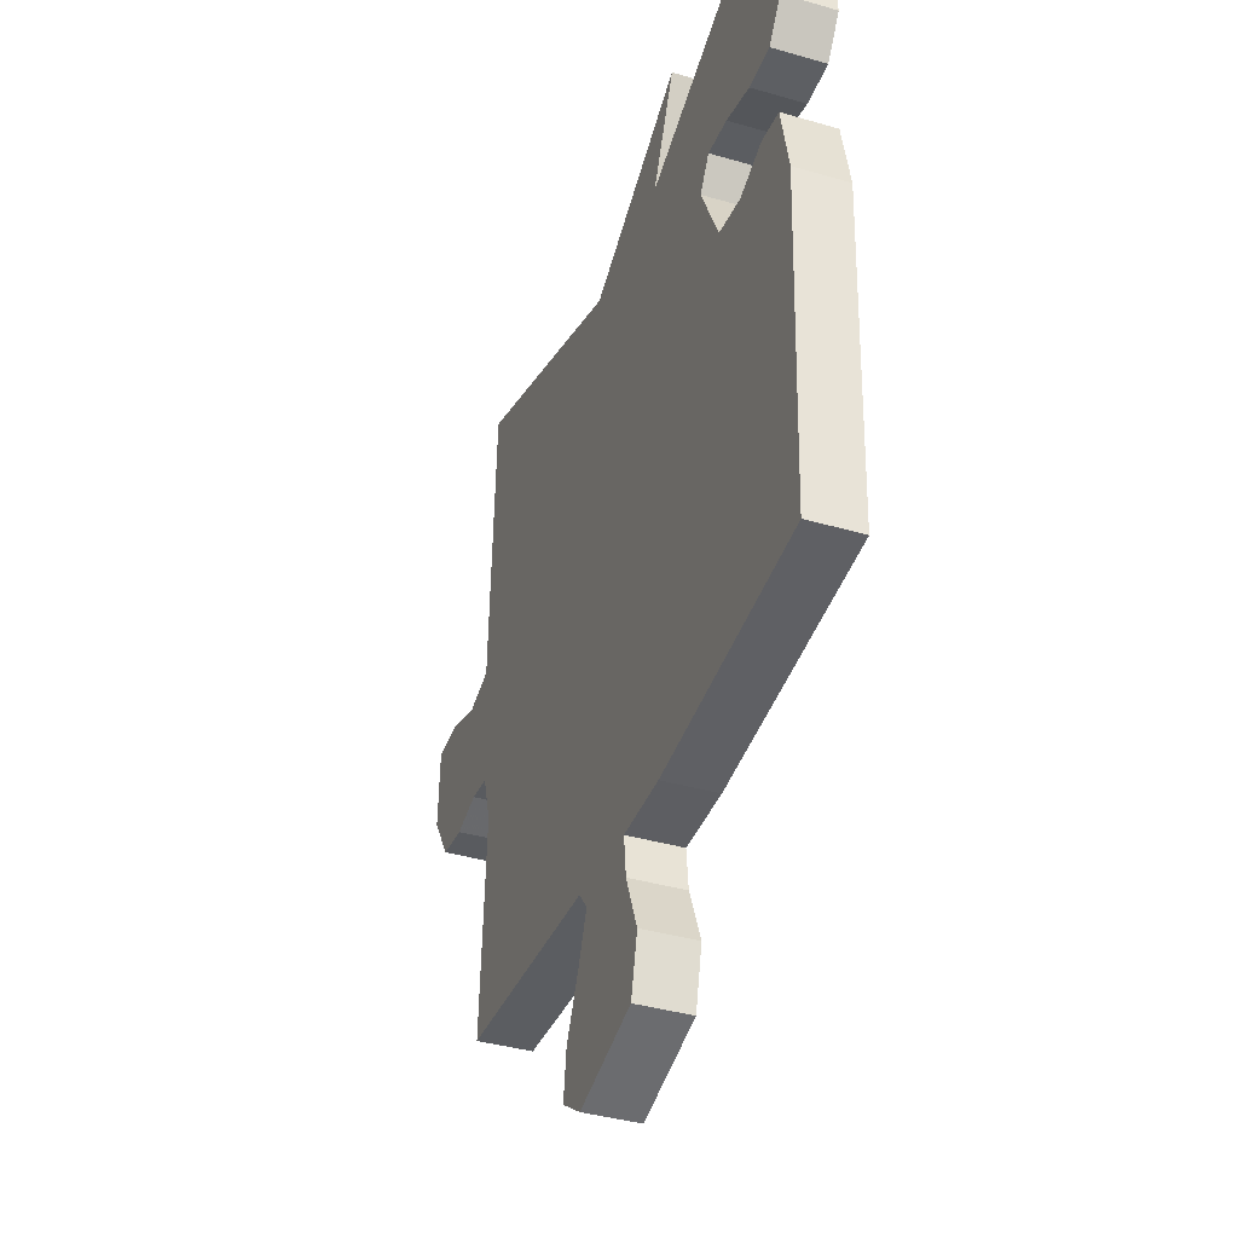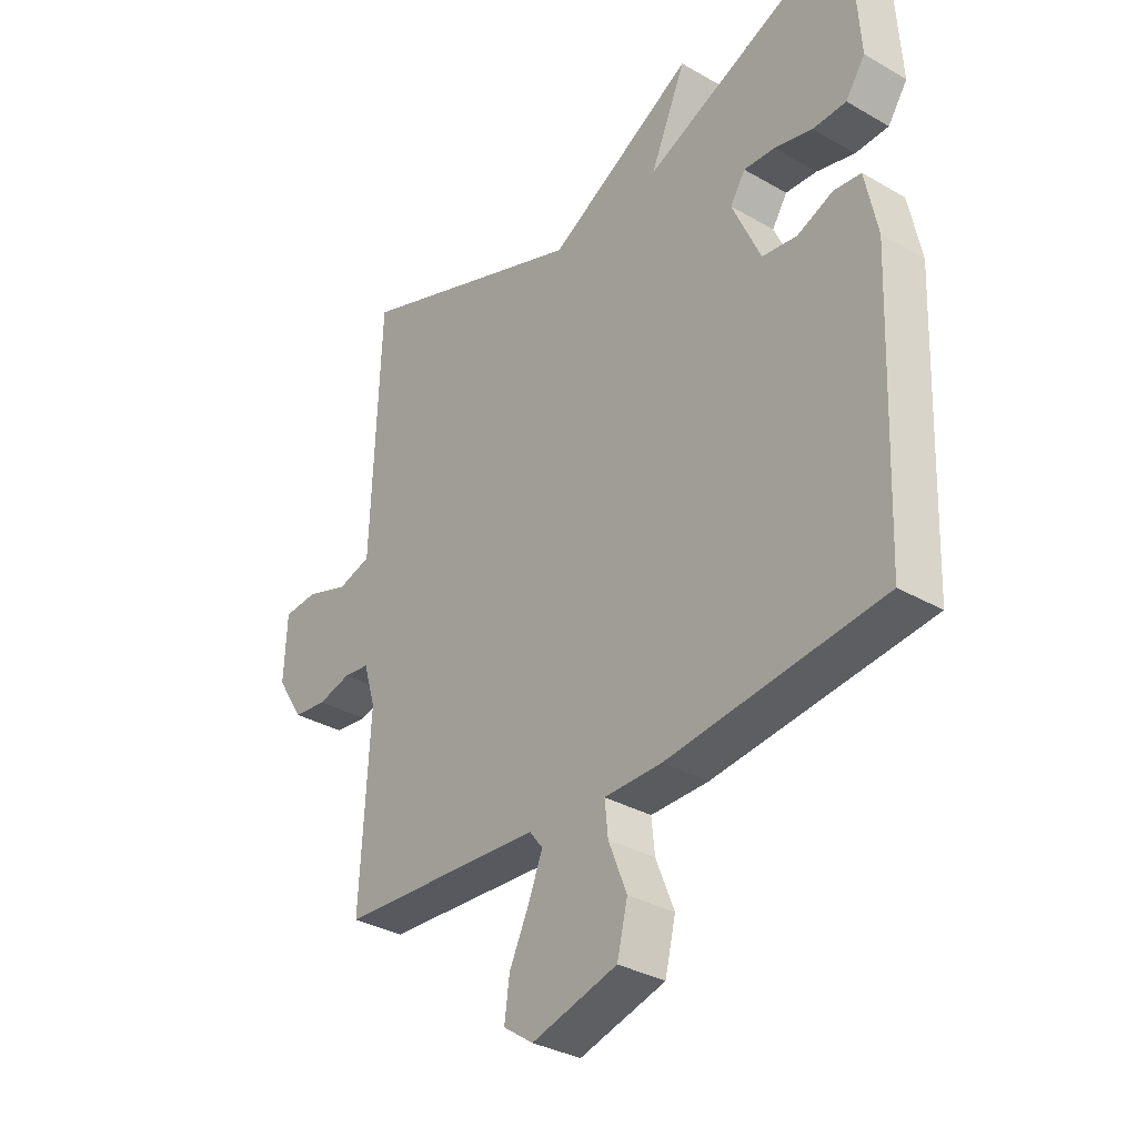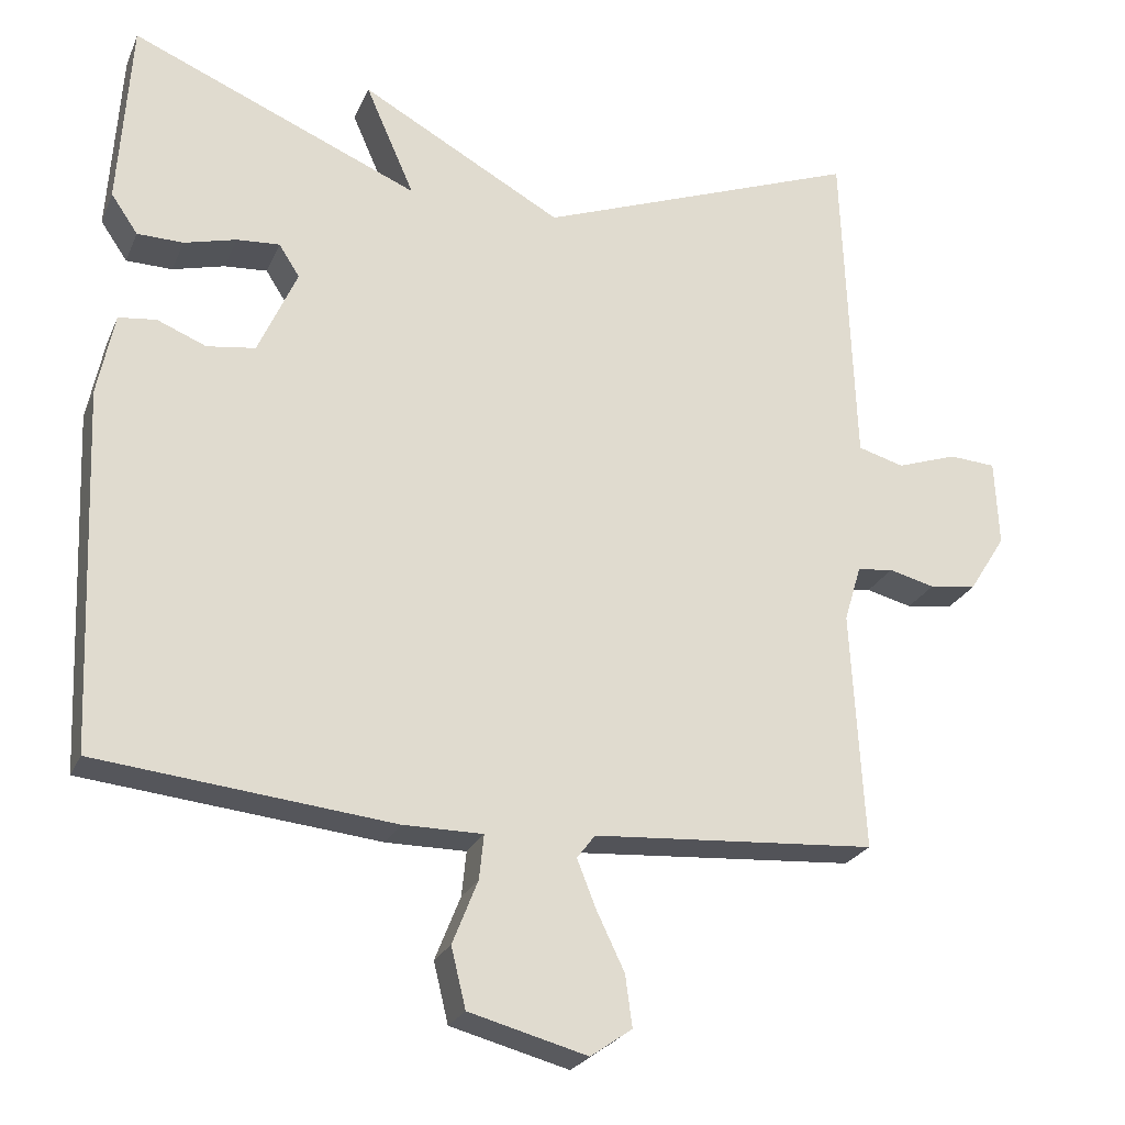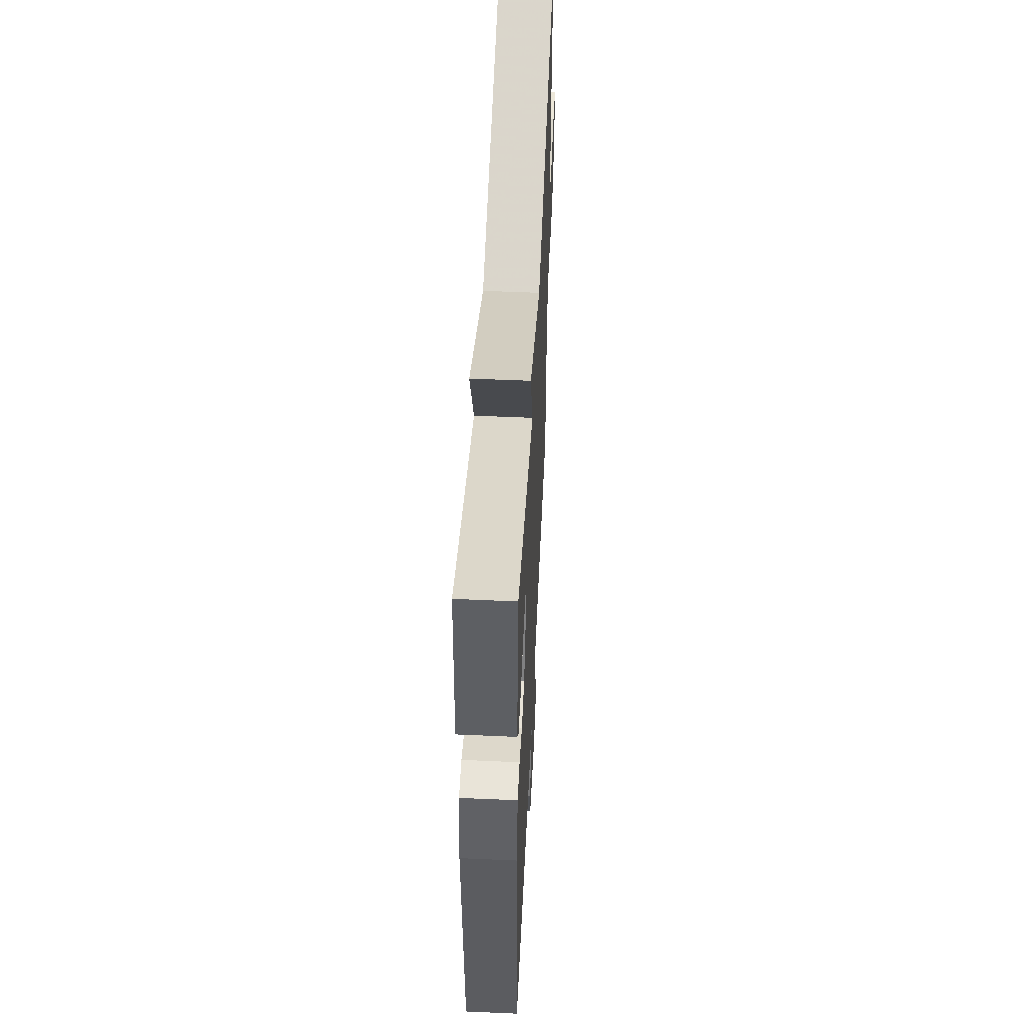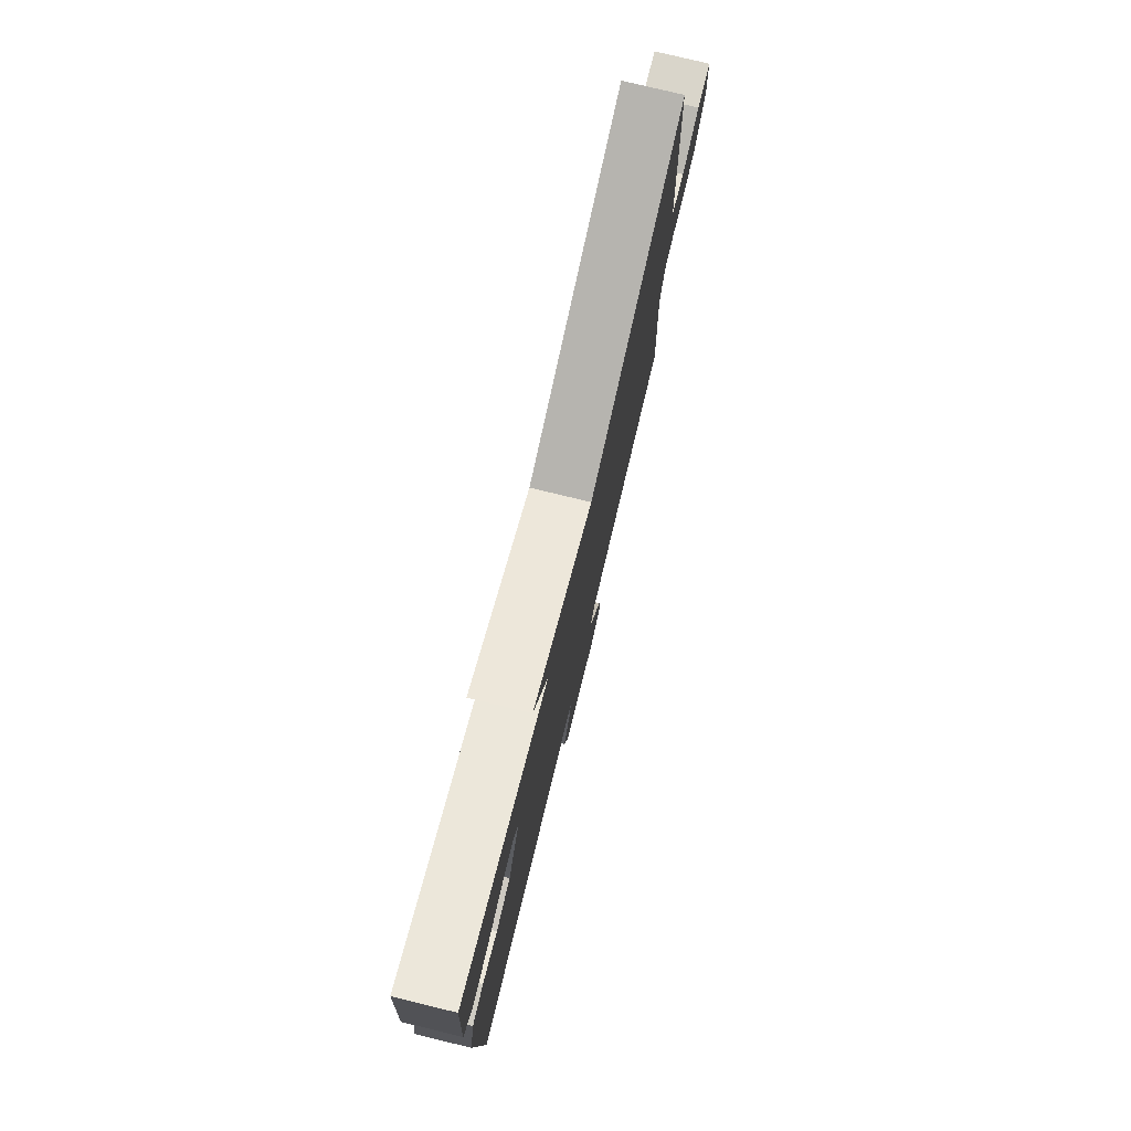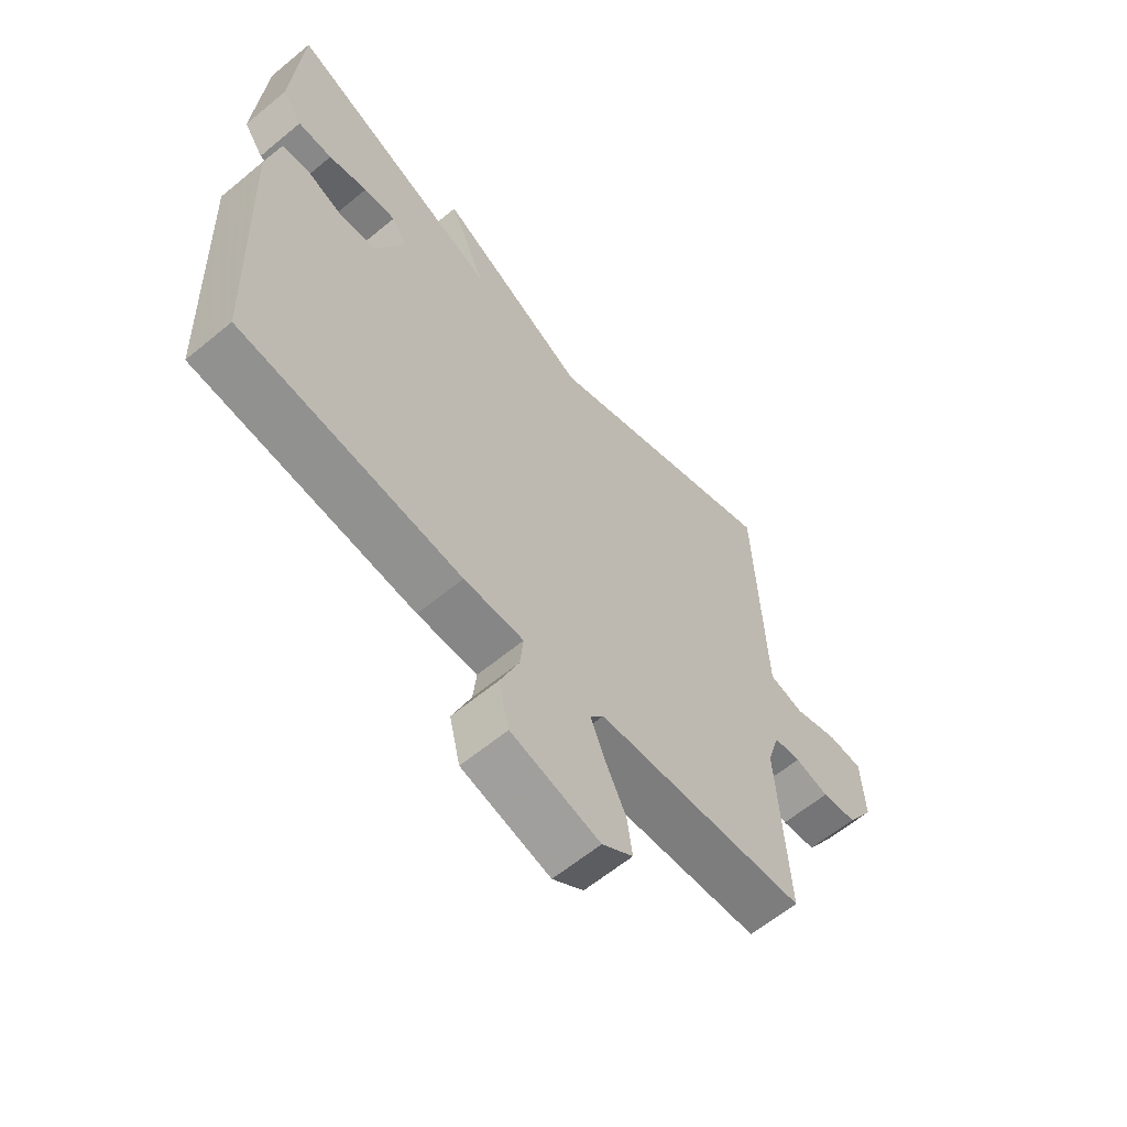
<metadata>
{"format":"obj","ext":"obj","renderer":"f3d","projection":"perspective","resolution":1024,"background":"white","views":[{"elev":-39.3,"azim":70.1,"up":"+Z"},{"elev":-33.4,"azim":51.8,"up":"+Z"},{"elev":-24.4,"azim":160.6,"up":"+Z"},{"elev":53.3,"azim":92.7,"up":"+Z"},{"elev":78.2,"azim":103.6,"up":"+Z"},{"elev":-62.0,"azim":130.0,"up":"+Z"}]}
</metadata>
<code>
v 0.5 0.07 0.5
v 0.516 0.07 0.254
v 0.481 0.07 0.203
v 0.421 0.07 0.202
v 0.353 0.07 0.22
v 0.297 0.07 0.224
v 0.27 0.07 0.182
v 0.321 0.07 0.068
v 0.384 0.07 0.059
v 0.448 0.07 0.085
v 0.497 0.07 0.079
v 0.519 0.07 -0.029
v 0.5 0.07 -0.5
v 0.115 0.07 -0.54
v 0.011 0.07 -0.54
v 0.017 0.07 -0.598
v 0.05 0.07 -0.681
v 0.031 0.07 -0.759
v -0.123 0.07 -0.8
v -0.177 0.07 -0.762
v -0.168 0.07 -0.695
v -0.132 0.07 -0.62
v -0.107 0.07 -0.557
v -0.131 0.07 -0.526
v -0.5 0.07 -0.5
v -0.483 0.07 -0.187
v -0.505 0.07 -0.114
v -0.552 0.07 -0.108
v -0.612 0.07 -0.123
v -0.673 0.07 -0.115
v -0.721 0.07 -0.039
v -0.716 0.07 0.074
v -0.655 0.07 0.078
v -0.576 0.07 0.051
v -0.516 0.07 0.068
v -0.511 0.07 0.204
v -0.5 0.07 0.5
v -0.077 0.07 0.341
v 0.187 0.07 0.487
v 0.123 0.07 0.341
v 0.5 0 0.5
v 0.516 0 0.254
v 0.481 0 0.203
v 0.421 0 0.202
v 0.353 0 0.22
v 0.297 0 0.224
v 0.27 0 0.182
v 0.321 0 0.068
v 0.384 0 0.059
v 0.448 0 0.085
v 0.497 0 0.079
v 0.519 0 -0.029
v 0.5 0 -0.5
v 0.115 0 -0.54
v 0.011 0 -0.54
v 0.017 0 -0.598
v 0.05 0 -0.681
v 0.031 0 -0.759
v -0.123 0 -0.8
v -0.177 0 -0.762
v -0.168 0 -0.695
v -0.132 0 -0.62
v -0.107 0 -0.557
v -0.131 0 -0.526
v -0.5 0 -0.5
v -0.483 0 -0.187
v -0.505 0 -0.114
v -0.552 0 -0.108
v -0.612 0 -0.123
v -0.673 0 -0.115
v -0.721 0 -0.039
v -0.716 0 0.074
v -0.655 0 0.078
v -0.576 0 0.051
v -0.516 0 0.068
v -0.511 0 0.204
v -0.5 0 0.5
v -0.077 0 0.341
v 0.187 0 0.487
v 0.123 0 0.341
f 38 39 40
f 35 36 37 38
f 35 38 40
f 32 33 34
f 31 32 34
f 30 31 34
f 29 30 34
f 28 29 34
f 27 28 34 35
f 35 40 1
f 27 35 1
f 26 27 1
f 20 21 22
f 19 20 22
f 18 19 22
f 17 18 22
f 16 17 22
f 15 16 22 23
f 13 14 15
f 12 13 15
f 11 12 15
f 10 11 15
f 9 10 15
f 15 23 24
f 9 15 24
f 8 9 24
f 3 4 5
f 2 3 5
f 1 2 5
f 1 5 6
f 26 1 6
f 24 25 26
f 8 24 26
f 7 8 26
f 6 7 26
f 80 79 78
f 78 77 76 75
f 80 78 75
f 74 73 72
f 74 72 71
f 74 71 70
f 74 70 69
f 74 69 68
f 75 74 68 67
f 41 80 75
f 41 75 67
f 41 67 66
f 62 61 60
f 62 60 59
f 62 59 58
f 62 58 57
f 62 57 56
f 63 62 56 55
f 55 54 53
f 55 53 52
f 55 52 51
f 55 51 50
f 55 50 49
f 64 63 55
f 64 55 49
f 64 49 48
f 45 44 43
f 45 43 42
f 45 42 41
f 46 45 41
f 46 41 66
f 66 65 64
f 66 64 48
f 66 48 47
f 66 47 46
f 1 41 42 2
f 2 42 43 3
f 3 43 44 4
f 4 44 45 5
f 5 45 46 6
f 6 46 47 7
f 7 47 48 8
f 8 48 49 9
f 9 49 50 10
f 10 50 51 11
f 11 51 52 12
f 12 52 53 13
f 13 53 54 14
f 14 54 55 15
f 15 55 56 16
f 16 56 57 17
f 17 57 58 18
f 18 58 59 19
f 19 59 60 20
f 20 60 61 21
f 21 61 62 22
f 22 62 63 23
f 23 63 64 24
f 24 64 65 25
f 25 65 66 26
f 26 66 67 27
f 27 67 68 28
f 28 68 69 29
f 29 69 70 30
f 30 70 71 31
f 31 71 72 32
f 32 72 73 33
f 33 73 74 34
f 34 74 75 35
f 35 75 76 36
f 36 76 77 37
f 37 77 78 38
f 38 78 79 39
f 39 79 80 40
f 40 80 41 1

</code>
